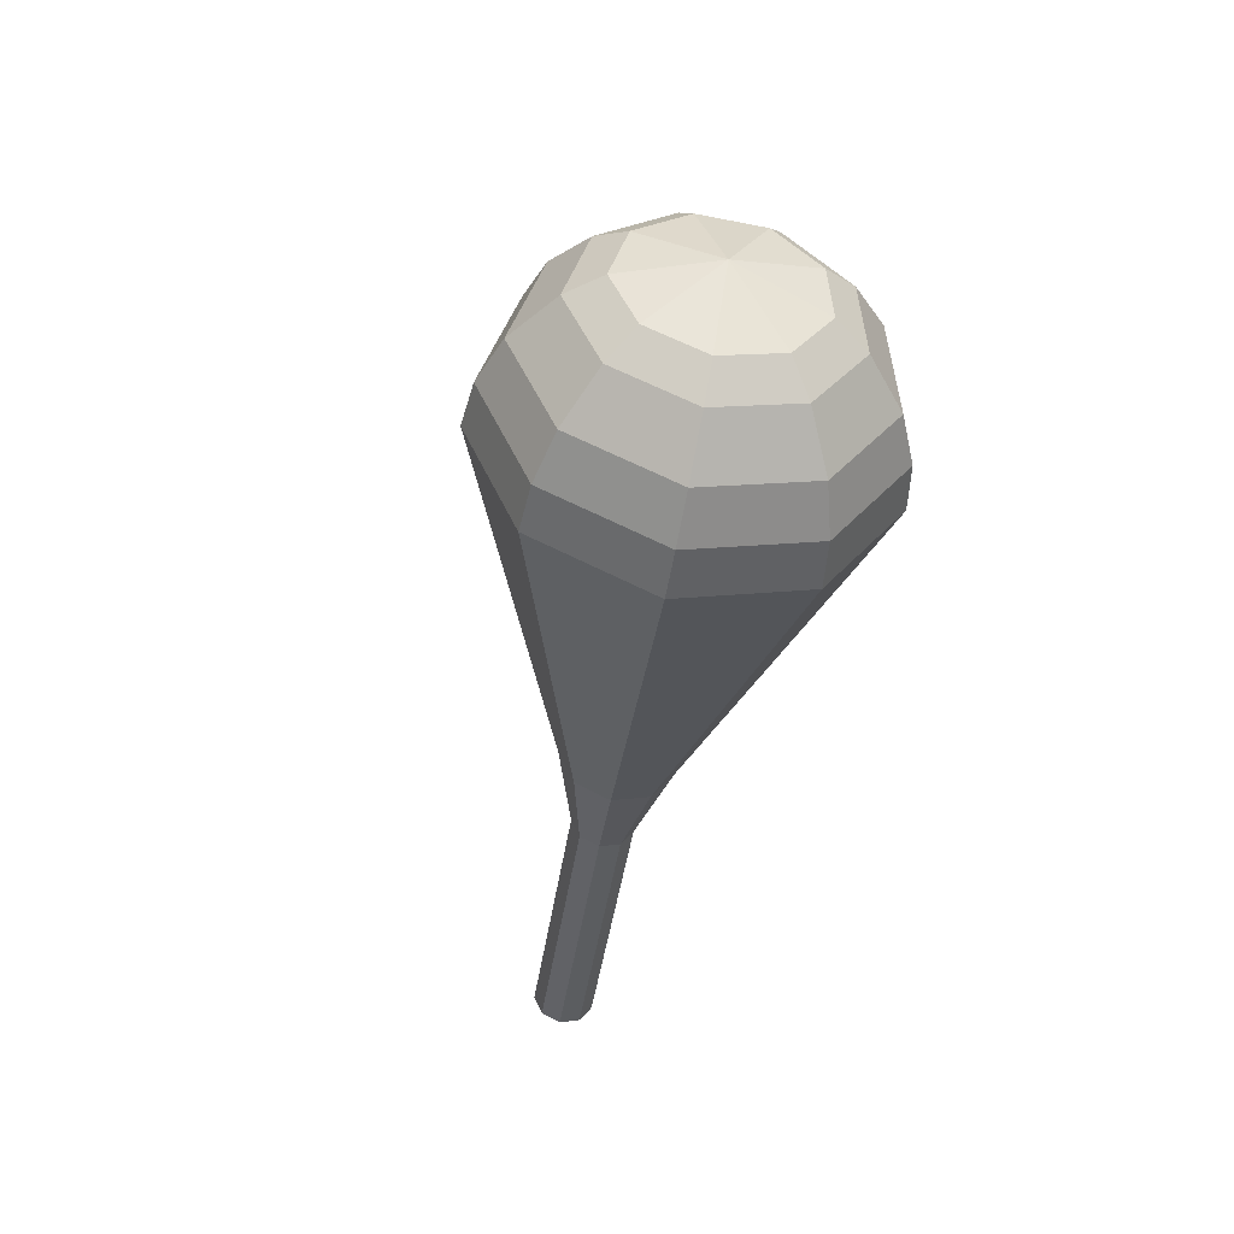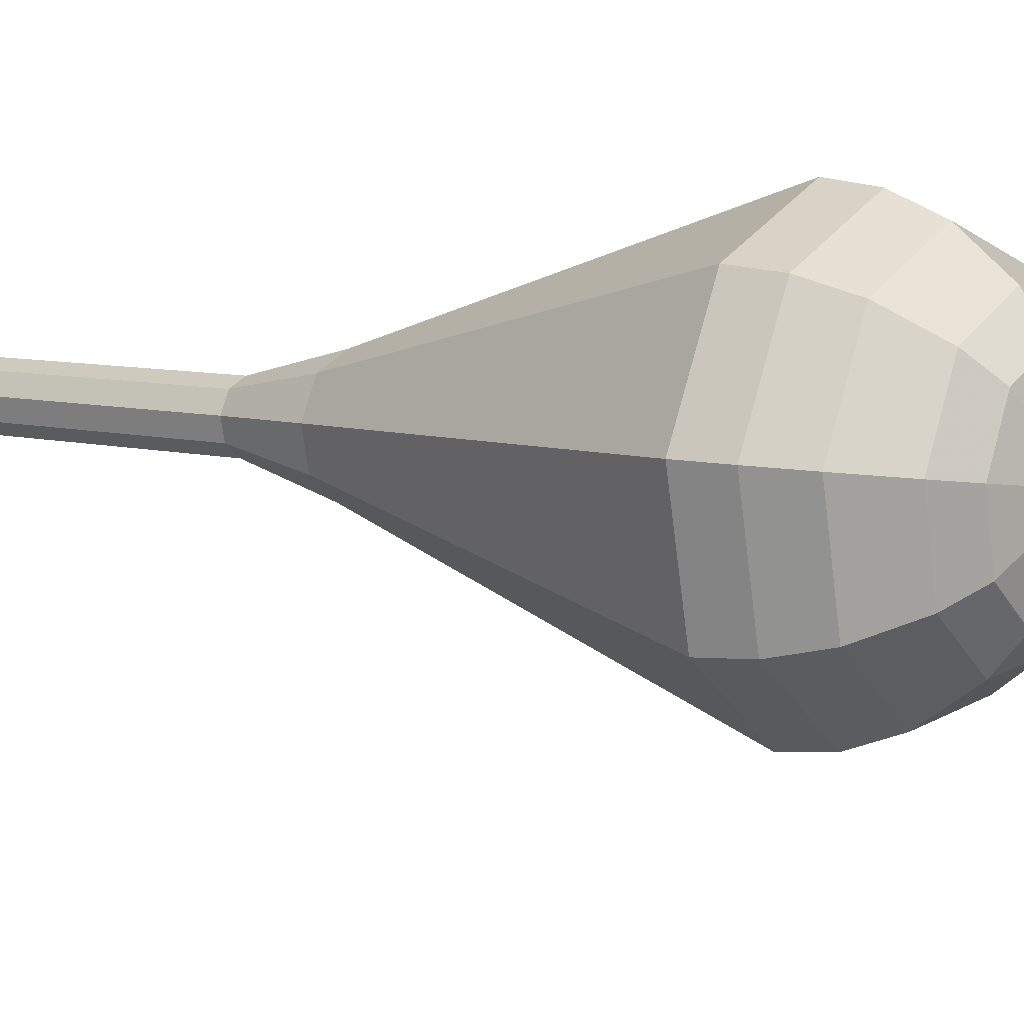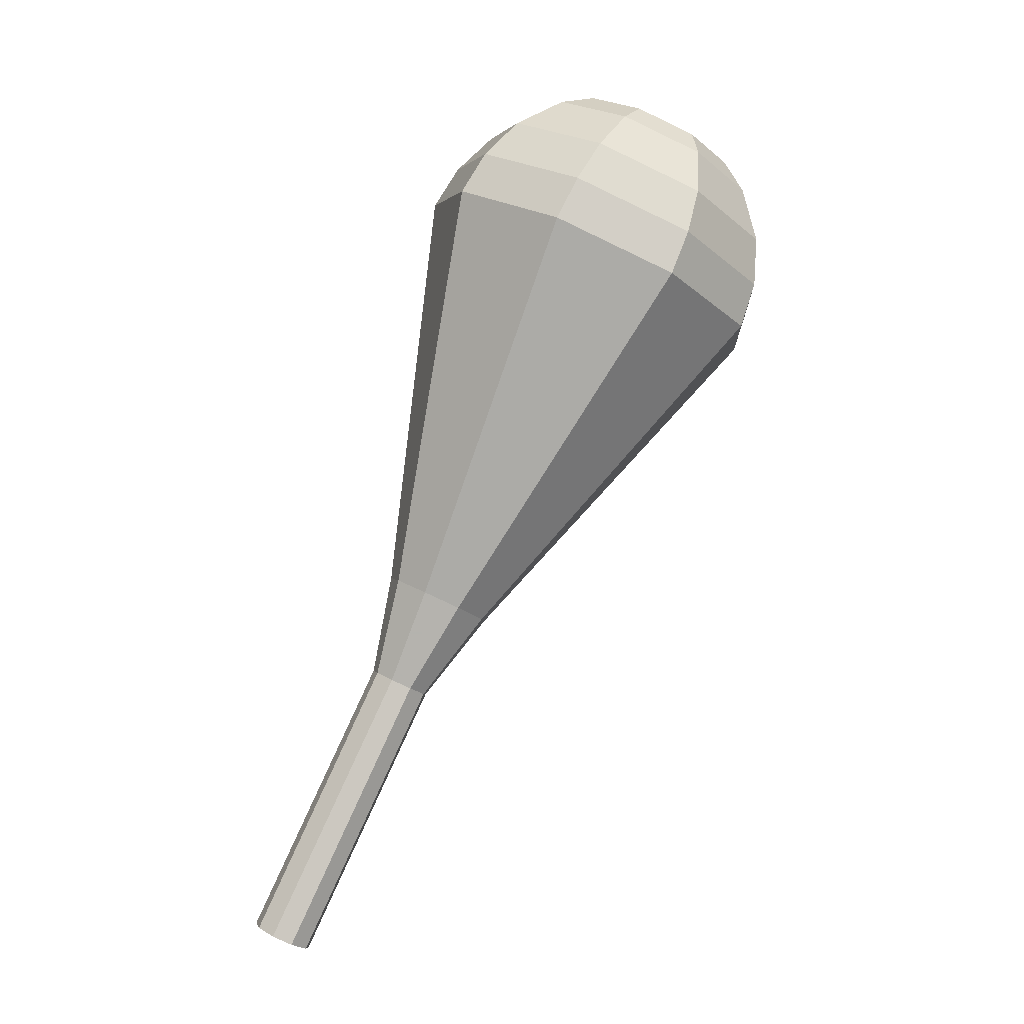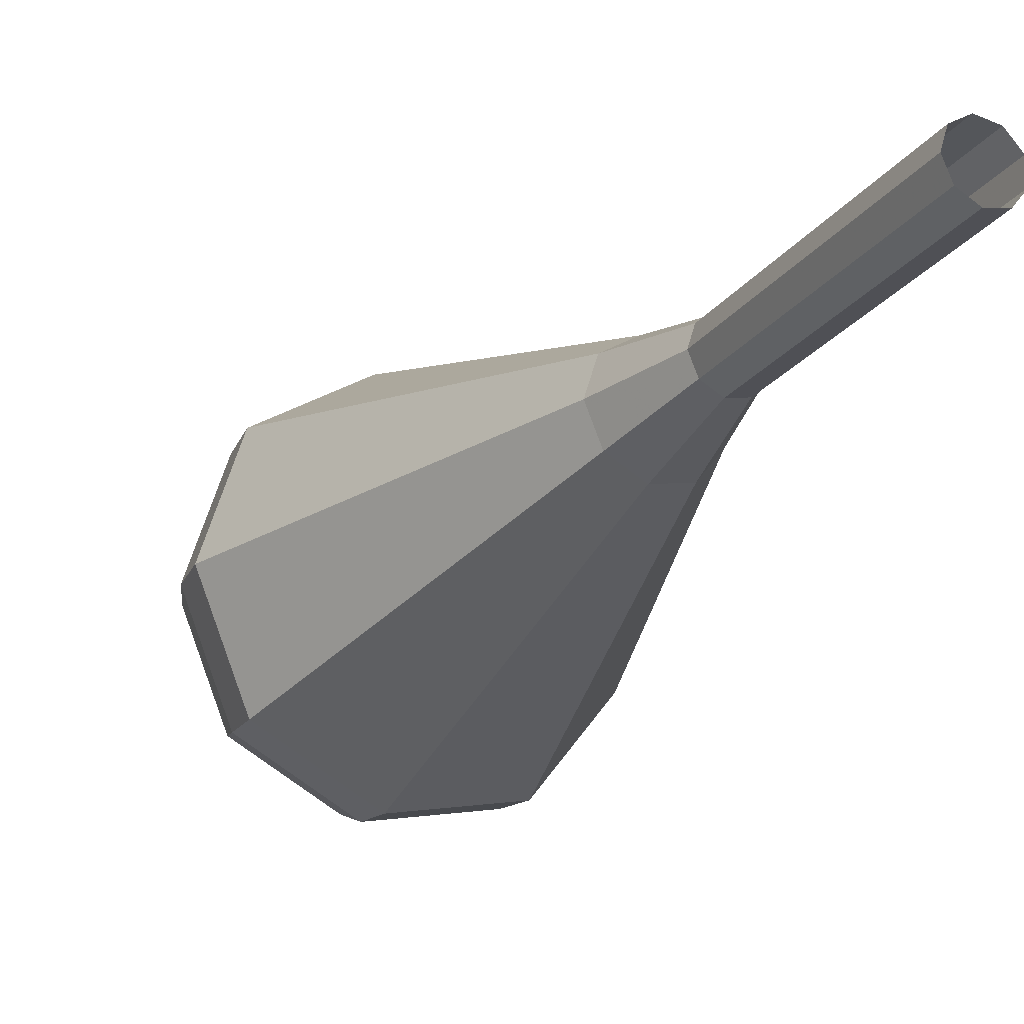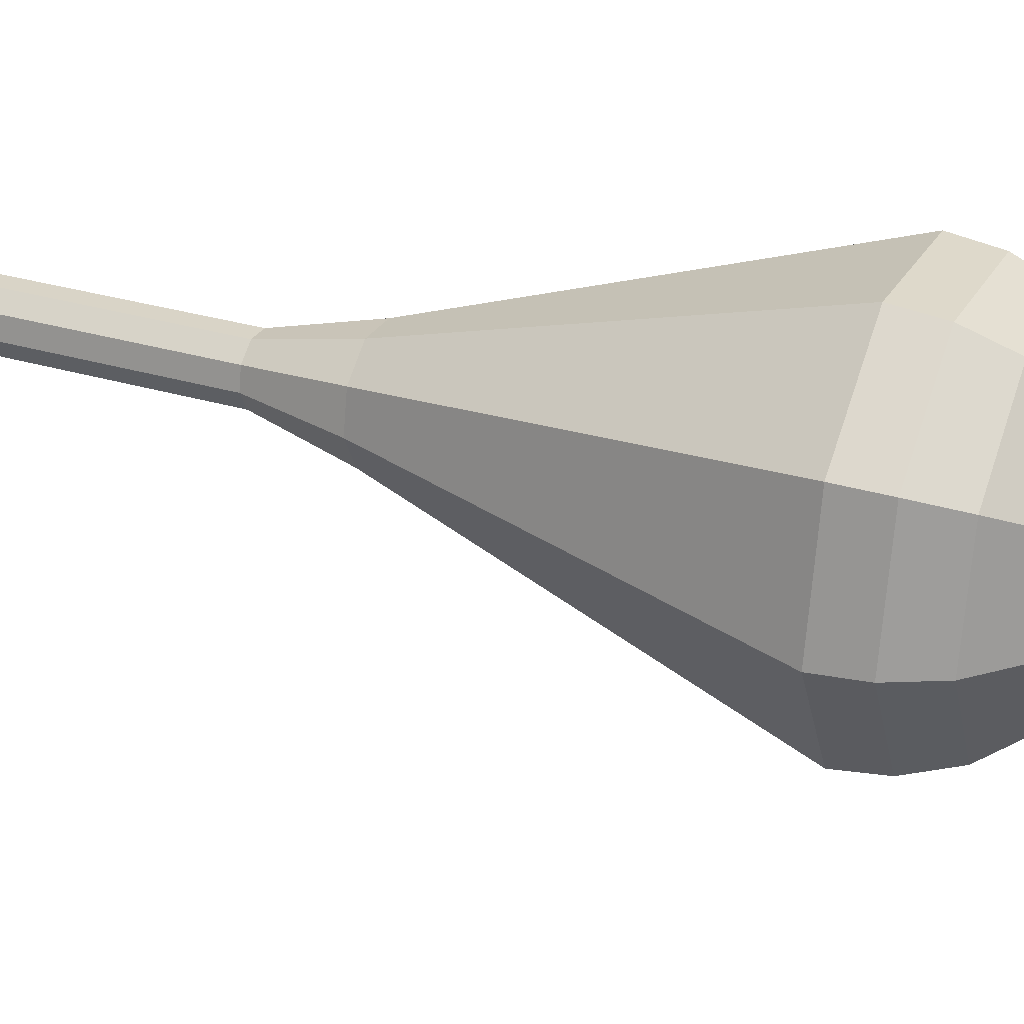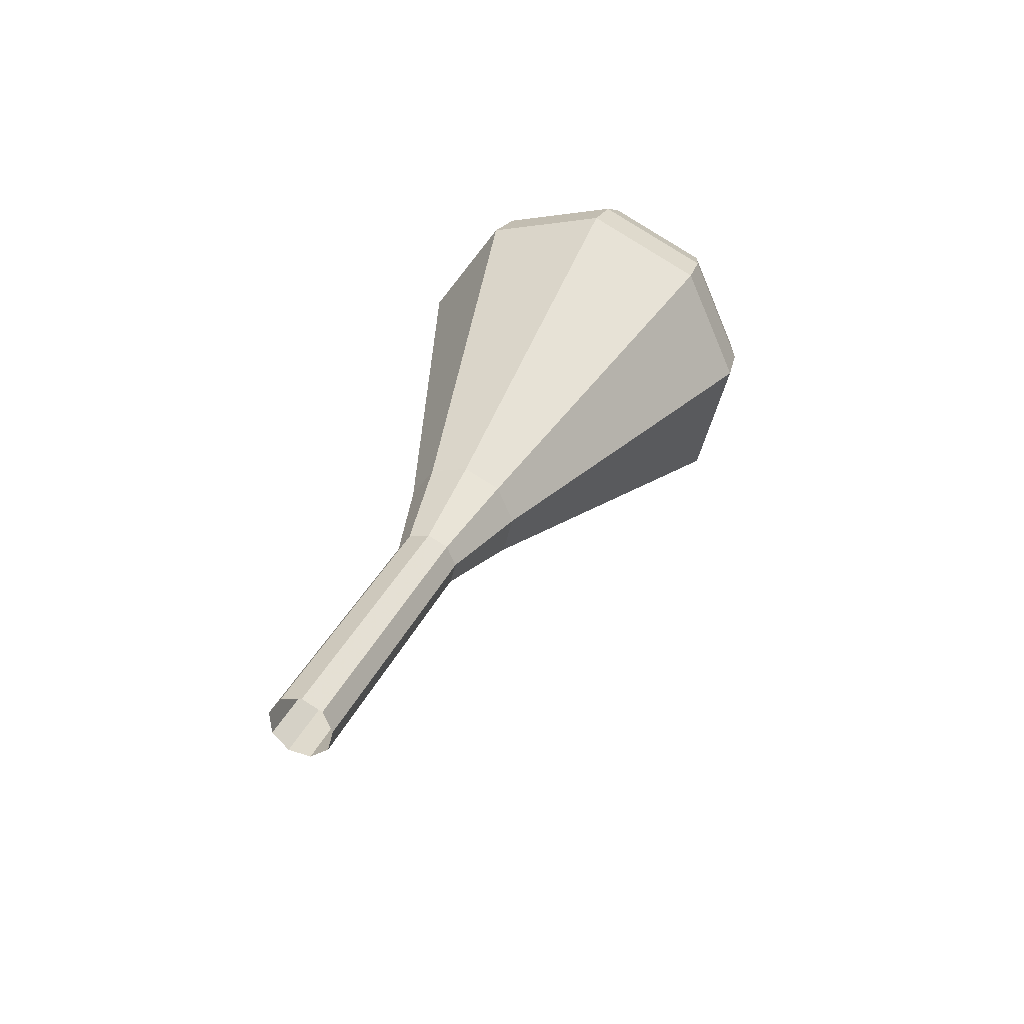
<metadata>
{"format":"obj","ext":"obj","renderer":"f3d","projection":"perspective","resolution":1024,"background":"white","views":[{"elev":71.2,"azim":-133.9,"up":"+Z"},{"elev":-35.5,"azim":-48.9,"up":"+Y"},{"elev":6.9,"azim":-86.4,"up":"+Z"},{"elev":4.6,"azim":164.1,"up":"+Y"},{"elev":-71.1,"azim":-81.3,"up":"+Y"},{"elev":-40.8,"azim":-104.6,"up":"+Z"}]}
</metadata>
<code>
g tube1
v NaN NaN NaN
v NaN NaN NaN
v NaN NaN NaN
v NaN NaN NaN
v NaN NaN NaN
v NaN NaN NaN
v NaN NaN NaN
v NaN NaN NaN
v NaN NaN NaN
v NaN NaN NaN
v 149.3 169.2 124
v 149.8 168.7 123.7
v 150.7 168.7 123.5
v 151.4 169.2 123.5
v 151.6 170 123.8
v 151.2 170.6 124.2
v 150.5 170.9 124.5
v 149.7 170.6 124.6
v 149.2 170 124.4
v 149.3 169.2 124
v 150.1 167.6 127.5
v 150.7 167.1 127.2
v 151.5 167.1 127
v 152.2 167.6 127
v 152.4 168.4 127.3
v 152.1 169 127.7
v 151.3 169.3 128
v 150.5 169 128.1
v 150 168.4 127.9
v 150.1 167.6 127.5
v 150.9 166 131
v 151.5 165.5 130.7
v 152.3 165.5 130.5
v 153 166 130.5
v 153.2 166.8 130.8
v 152.9 167.5 131.2
v 152.1 167.7 131.5
v 151.3 167.4 131.6
v 150.8 166.8 131.4
v 150.9 166 131
v 151.7 164.4 134.5
v 152.3 163.9 134.2
v 153.2 163.9 134
v 153.8 164.4 134
v 154.1 165.2 134.3
v 153.7 165.9 134.7
v 153 166.1 135
v 152.2 165.8 135.1
v 151.7 165.2 134.9
v 151.7 164.4 134.5
v 151.7 162.3 138
v 152.7 161.4 137.4
v 154.2 161.4 137
v 155.5 162.4 137.1
v 155.9 163.8 137.7
v 155.2 165 138.4
v 153.9 165.4 138.9
v 152.4 165 139
v 151.5 163.7 138.7
v 151.7 162.3 138
v 151 157.9 145
v 153.3 156 143.6
v 156.6 156 142.8
v 159.2 158 143.1
v 160.1 161 144.2
v 158.7 163.6 145.8
v 155.8 164.7 146.9
v 152.6 163.6 147.2
v 150.7 160.9 146.4
v 151 157.9 145
v 150.3 153.5 152
v 153.9 150.5 149.8
v 158.9 150.6 148.6
v 163 153.6 149
v 164.3 158.2 150.8
v 162.2 162.3 153.2
v 157.7 163.9 155
v 152.8 162.2 155.4
v 149.9 158.2 154.2
v 150.3 153.5 152
v 151 152.9 153.7
v 154.4 150 151.5
v 159.2 150 150.4
v 163.2 153 150.8
v 164.5 157.4 152.5
v 162.4 161.3 154.8
v 158 162.9 156.5
v 153.3 161.3 156.9
v 150.5 157.4 155.8
v 151 152.9 153.7
v 152 152.5 155.3
v 155.1 149.9 153.4
v 159.4 149.9 152.4
v 163 152.5 152.8
v 164.1 156.5 154.3
v 162.3 160 156.4
v 158.4 161.4 157.9
v 154.2 160 158.3
v 151.7 156.5 157.2
v 152 152.5 155.3
v 153.8 152.4 157
v 156.1 150.4 155.5
v 159.4 150.5 154.8
v 162.2 152.5 155
v 163 155.5 156.2
v 161.6 158.2 157.8
v 158.6 159.3 159
v 155.4 158.2 159.2
v 153.5 155.5 158.5
v 153.8 152.4 157
v 155.2 152.7 157.8
v 156.9 151.2 156.8
v 159.3 151.2 156.2
v 161.3 152.7 156.4
v 161.9 154.9 157.3
v 160.9 156.9 158.4
v 158.7 157.7 159.3
v 156.4 156.9 159.5
v 155 154.9 158.9
v 155.2 152.7 157.8
v 158.6 154 158.7
v 158.6 154 158.7
v 158.6 154 158.7
v 158.6 154 158.7
v 158.6 154 158.7
v 158.6 154 158.7
v 158.6 154 158.7
v 158.6 154 158.7
v 158.6 154 158.7
v 158.6 154 158.7
f 1 2 12
f 12 11 1
f 2 3 13
f 13 12 2
f 3 4 14
f 14 13 3
f 4 5 15
f 15 14 4
f 5 6 16
f 16 15 5
f 6 7 17
f 17 16 6
f 7 8 18
f 18 17 7
f 8 9 19
f 19 18 8
f 9 10 20
f 20 19 9
f 11 12 22
f 22 21 11
f 12 13 23
f 23 22 12
f 13 14 24
f 24 23 13
f 14 15 25
f 25 24 14
f 15 16 26
f 26 25 15
f 16 17 27
f 27 26 16
f 17 18 28
f 28 27 17
f 18 19 29
f 29 28 18
f 19 20 30
f 30 29 19
f 21 22 32
f 32 31 21
f 22 23 33
f 33 32 22
f 23 24 34
f 34 33 23
f 24 25 35
f 35 34 24
f 25 26 36
f 36 35 25
f 26 27 37
f 37 36 26
f 27 28 38
f 38 37 27
f 28 29 39
f 39 38 28
f 29 30 40
f 40 39 29
f 31 32 42
f 42 41 31
f 32 33 43
f 43 42 32
f 33 34 44
f 44 43 33
f 34 35 45
f 45 44 34
f 35 36 46
f 46 45 35
f 36 37 47
f 47 46 36
f 37 38 48
f 48 47 37
f 38 39 49
f 49 48 38
f 39 40 50
f 50 49 39
f 41 42 52
f 52 51 41
f 42 43 53
f 53 52 42
f 43 44 54
f 54 53 43
f 44 45 55
f 55 54 44
f 45 46 56
f 56 55 45
f 46 47 57
f 57 56 46
f 47 48 58
f 58 57 47
f 48 49 59
f 59 58 48
f 49 50 60
f 60 59 49
f 51 52 62
f 62 61 51
f 52 53 63
f 63 62 52
f 53 54 64
f 64 63 53
f 54 55 65
f 65 64 54
f 55 56 66
f 66 65 55
f 56 57 67
f 67 66 56
f 57 58 68
f 68 67 57
f 58 59 69
f 69 68 58
f 59 60 70
f 70 69 59
f 61 62 72
f 72 71 61
f 62 63 73
f 73 72 62
f 63 64 74
f 74 73 63
f 64 65 75
f 75 74 64
f 65 66 76
f 76 75 65
f 66 67 77
f 77 76 66
f 67 68 78
f 78 77 67
f 68 69 79
f 79 78 68
f 69 70 80
f 80 79 69
f 71 72 82
f 82 81 71
f 72 73 83
f 83 82 72
f 73 74 84
f 84 83 73
f 74 75 85
f 85 84 74
f 75 76 86
f 86 85 75
f 76 77 87
f 87 86 76
f 77 78 88
f 88 87 77
f 78 79 89
f 89 88 78
f 79 80 90
f 90 89 79
f 81 82 92
f 92 91 81
f 82 83 93
f 93 92 82
f 83 84 94
f 94 93 83
f 84 85 95
f 95 94 84
f 85 86 96
f 96 95 85
f 86 87 97
f 97 96 86
f 87 88 98
f 98 97 87
f 88 89 99
f 99 98 88
f 89 90 100
f 100 99 89
f 91 92 102
f 102 101 91
f 92 93 103
f 103 102 92
f 93 94 104
f 104 103 93
f 94 95 105
f 105 104 94
f 95 96 106
f 106 105 95
f 96 97 107
f 107 106 96
f 97 98 108
f 108 107 97
f 98 99 109
f 109 108 98
f 99 100 110
f 110 109 99
f 101 102 112
f 112 111 101
f 102 103 113
f 113 112 102
f 103 104 114
f 114 113 103
f 104 105 115
f 115 114 104
f 105 106 116
f 116 115 105
f 106 107 117
f 117 116 106
f 107 108 118
f 118 117 107
f 108 109 119
f 119 118 108
f 109 110 120
f 120 119 109
f 111 112 122
f 122 121 111
f 112 113 123
f 123 122 112
f 113 114 124
f 124 123 113
f 114 115 125
f 125 124 114
f 115 116 126
f 126 125 115
f 116 117 127
f 127 126 116
f 117 118 128
f 128 127 117
f 118 119 129
f 129 128 118
f 119 120 130
f 130 129 119

</code>
